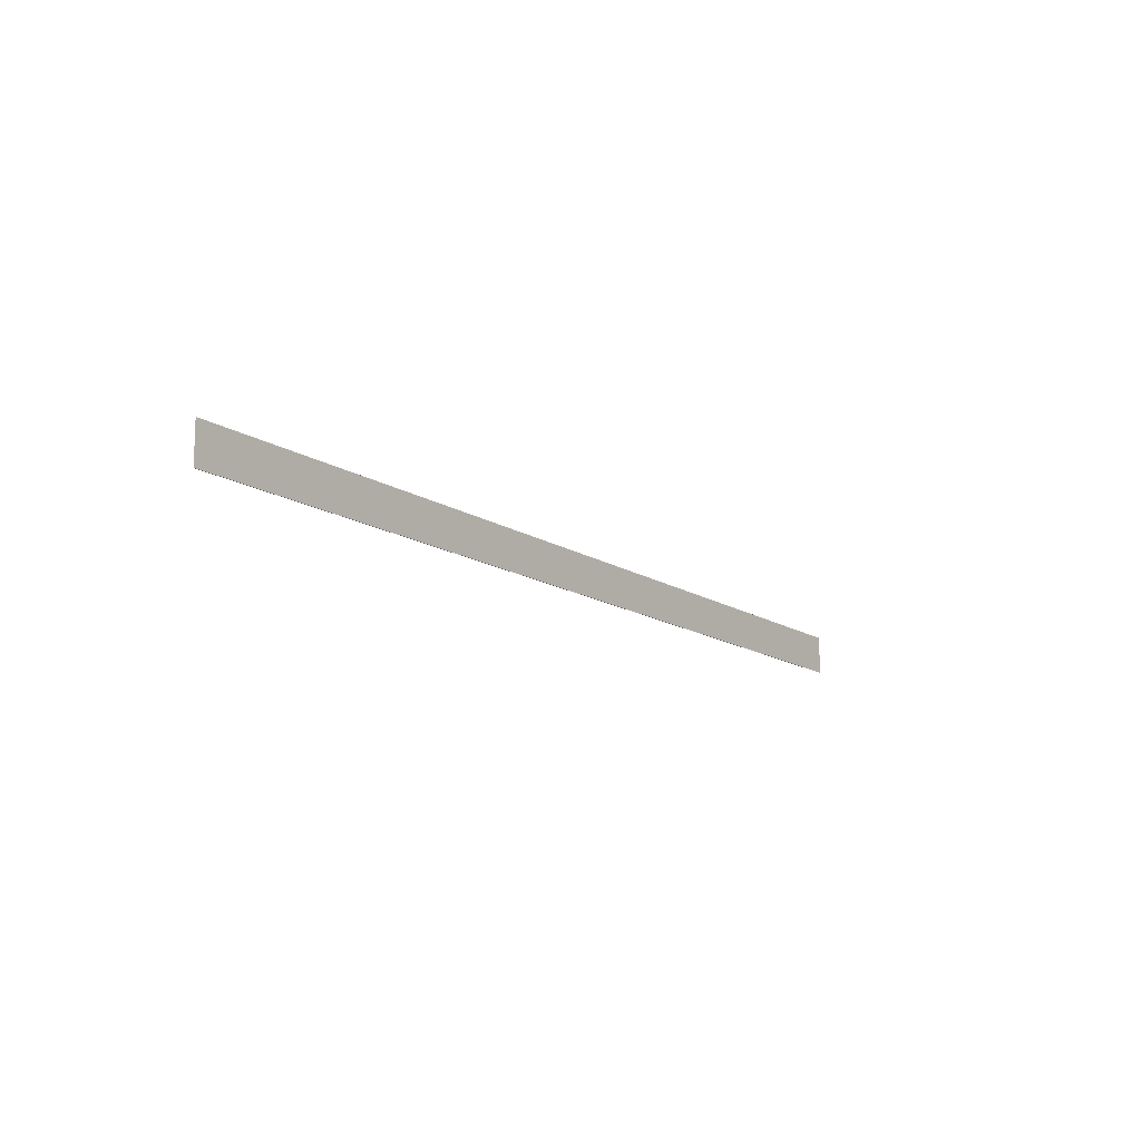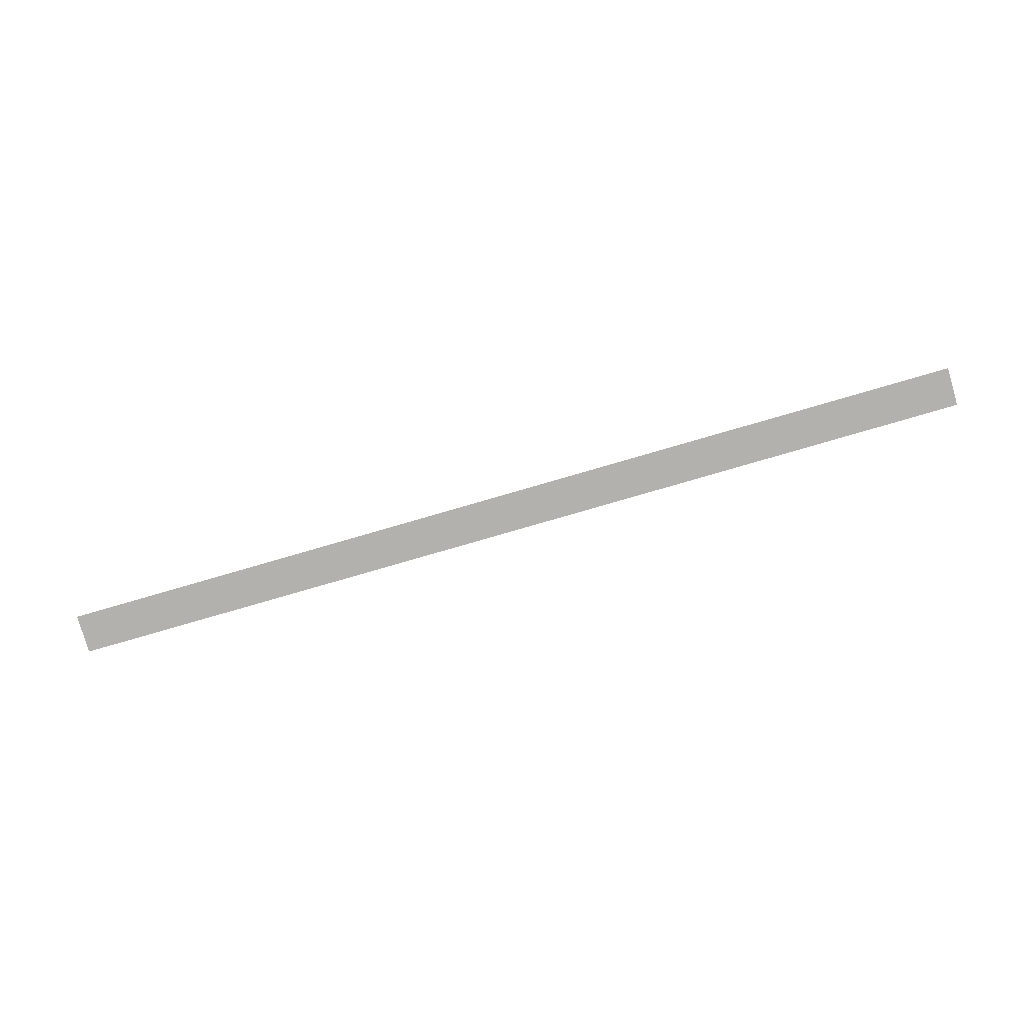
<metadata>
{"format":"obj","ext":"obj","renderer":"f3d","projection":"perspective","resolution":1024,"background":"white","views":[{"elev":-15.2,"azim":125.8,"up":"+Y"},{"elev":-79.2,"azim":15.4,"up":"+Z"}]}
</metadata>
<code>
o 35
v 2657 1999 6.825
v 2513 2000 6.825
v 2657 2005 6.825
v 2513 2000 6.825
v 2513 2006 6.825
v 2513 2000 6.925
v 2513 2006 6.925
v 2513 2000 6.825
v 2657 1999 6.925
v 2513 2000 6.925
v 2657 2005 6.925
v 2513 2006 6.925
v 2657 2005 6.825
v 2513 2006 6.825
v 2657 2005 6.925
v 2513 2006 6.825
v 2513 2006 6.925
v 2657 1999 6.925
v 2513 2000 6.925
v 2657 1999 6.825
v 2513 2000 6.925
v 2513 2000 6.825
v 2657 2005 6.925
v 2657 1999 6.925
v 2657 1999 6.825
v 2657 2005 6.825
f 1 2 3
f 3 4 5
f 2 6 7
f 8 7 5
f 9 7 10
f 11 12 9
f 13 14 15
f 15 16 17
f 18 19 20
f 20 21 22
f 20 23 24
f 25 26 23

</code>
